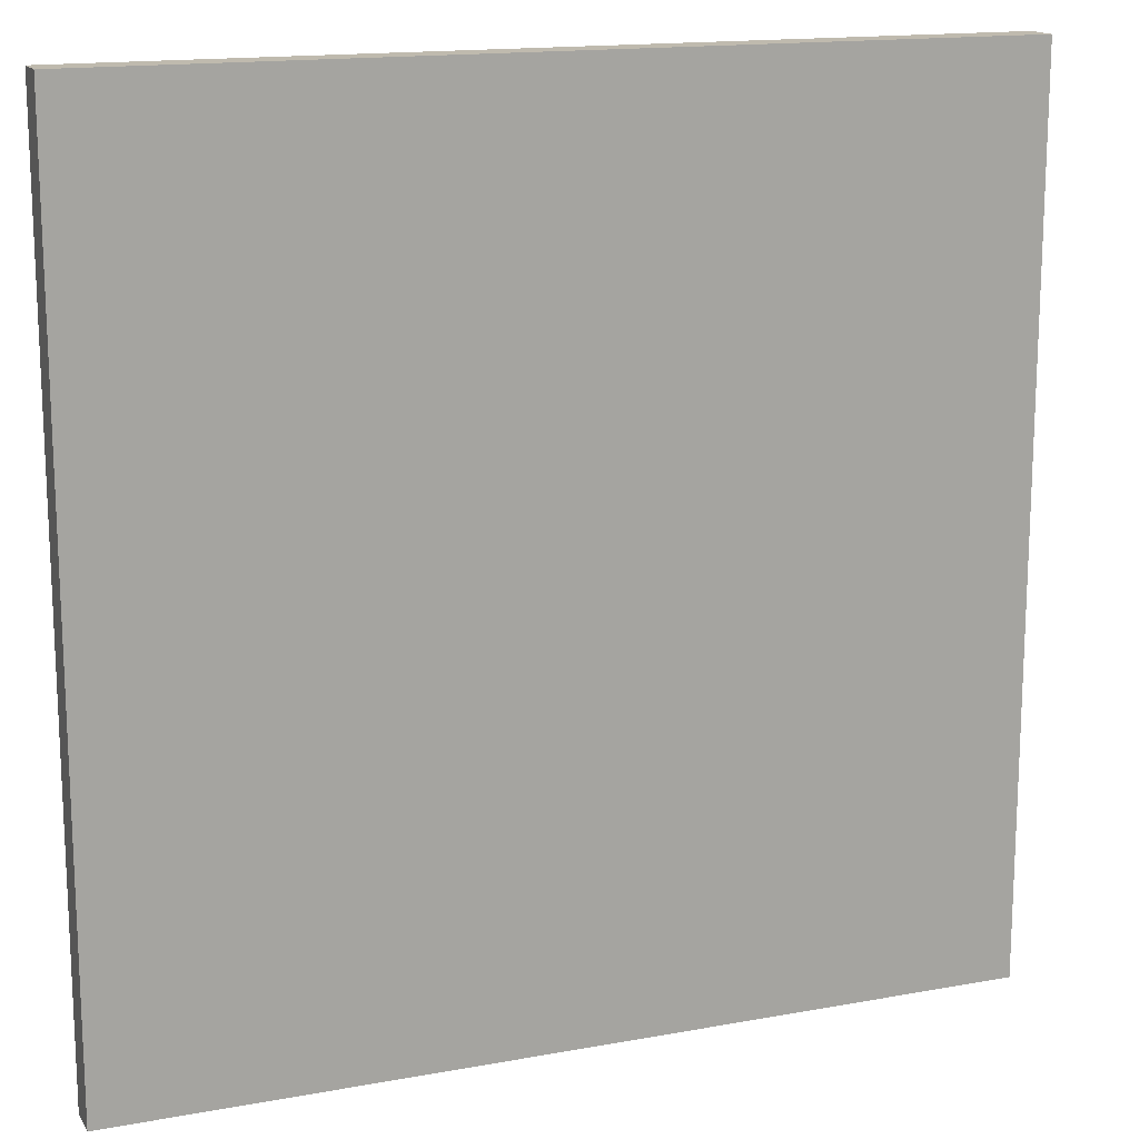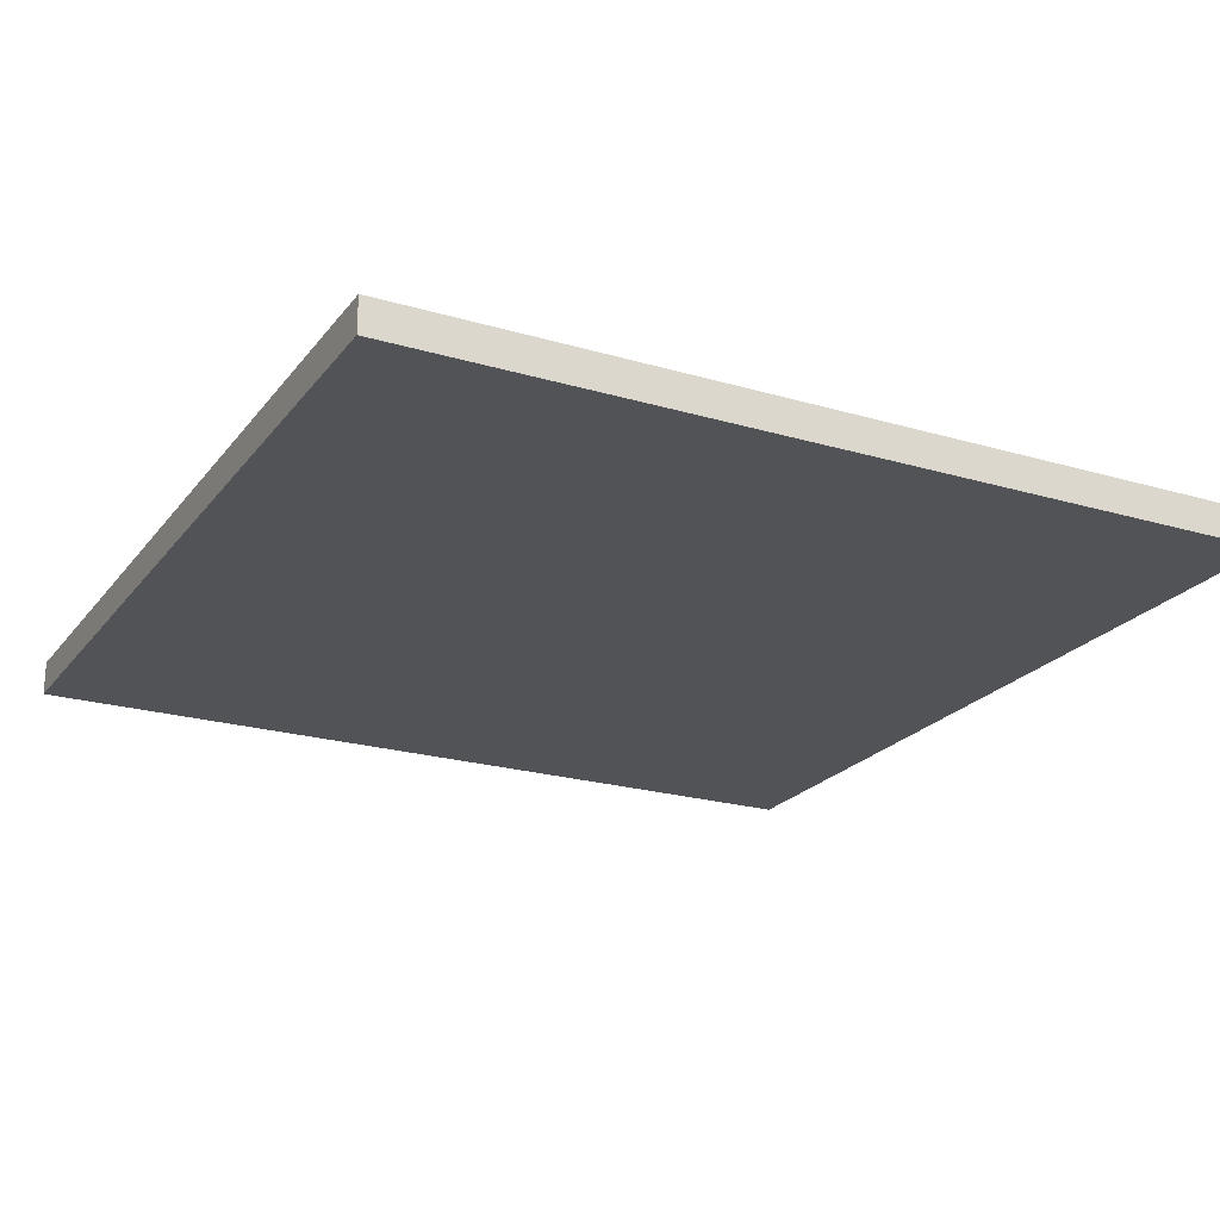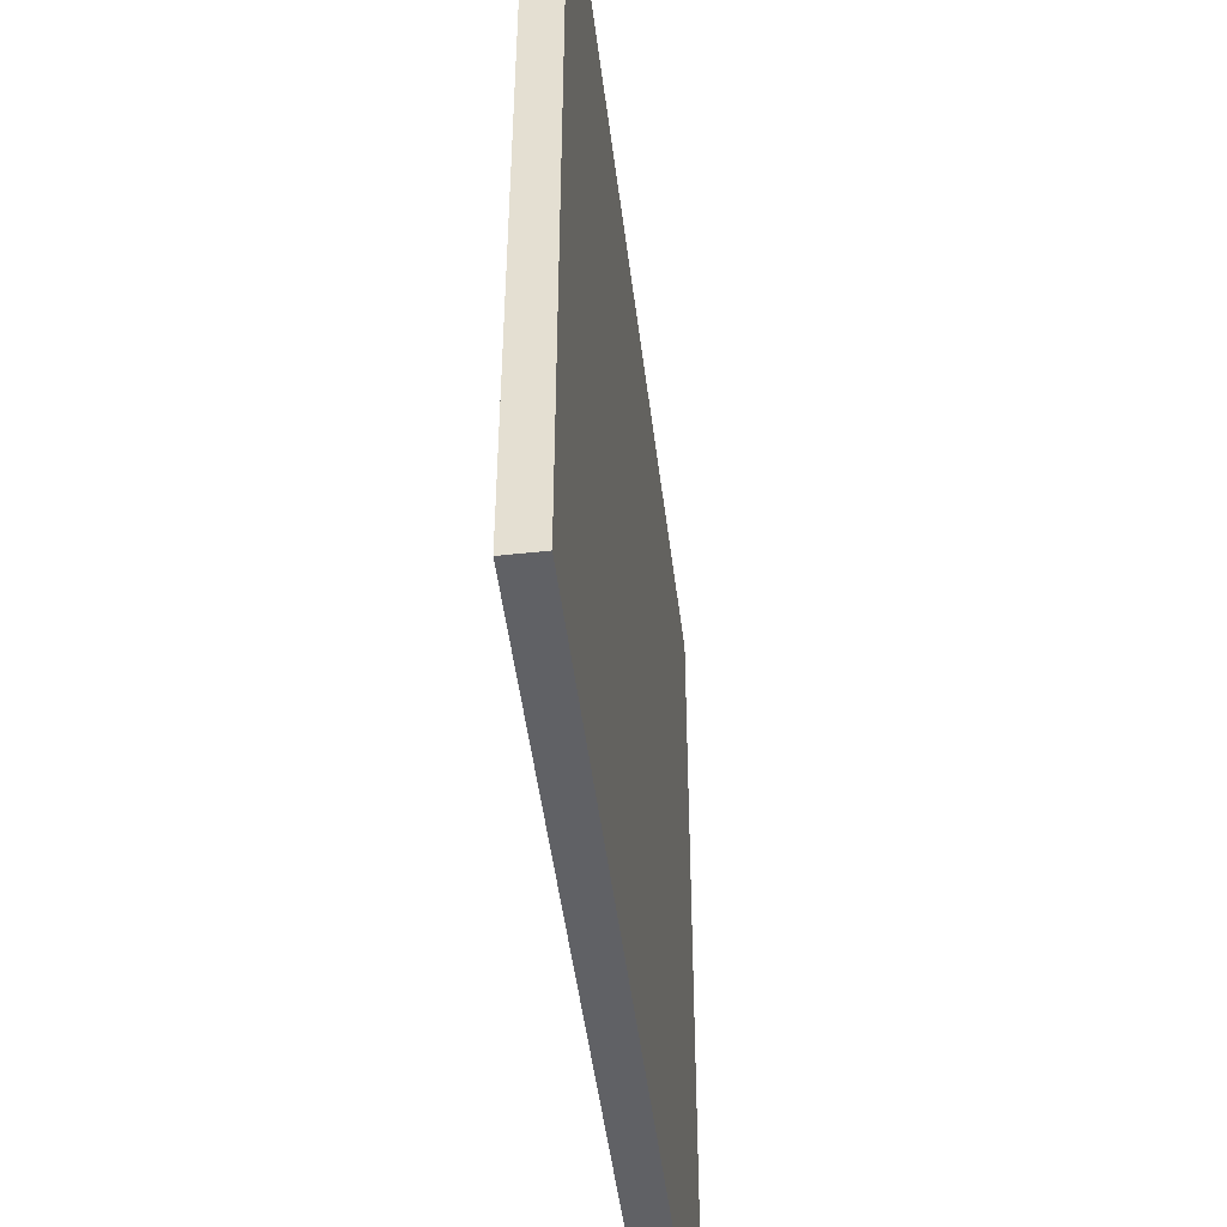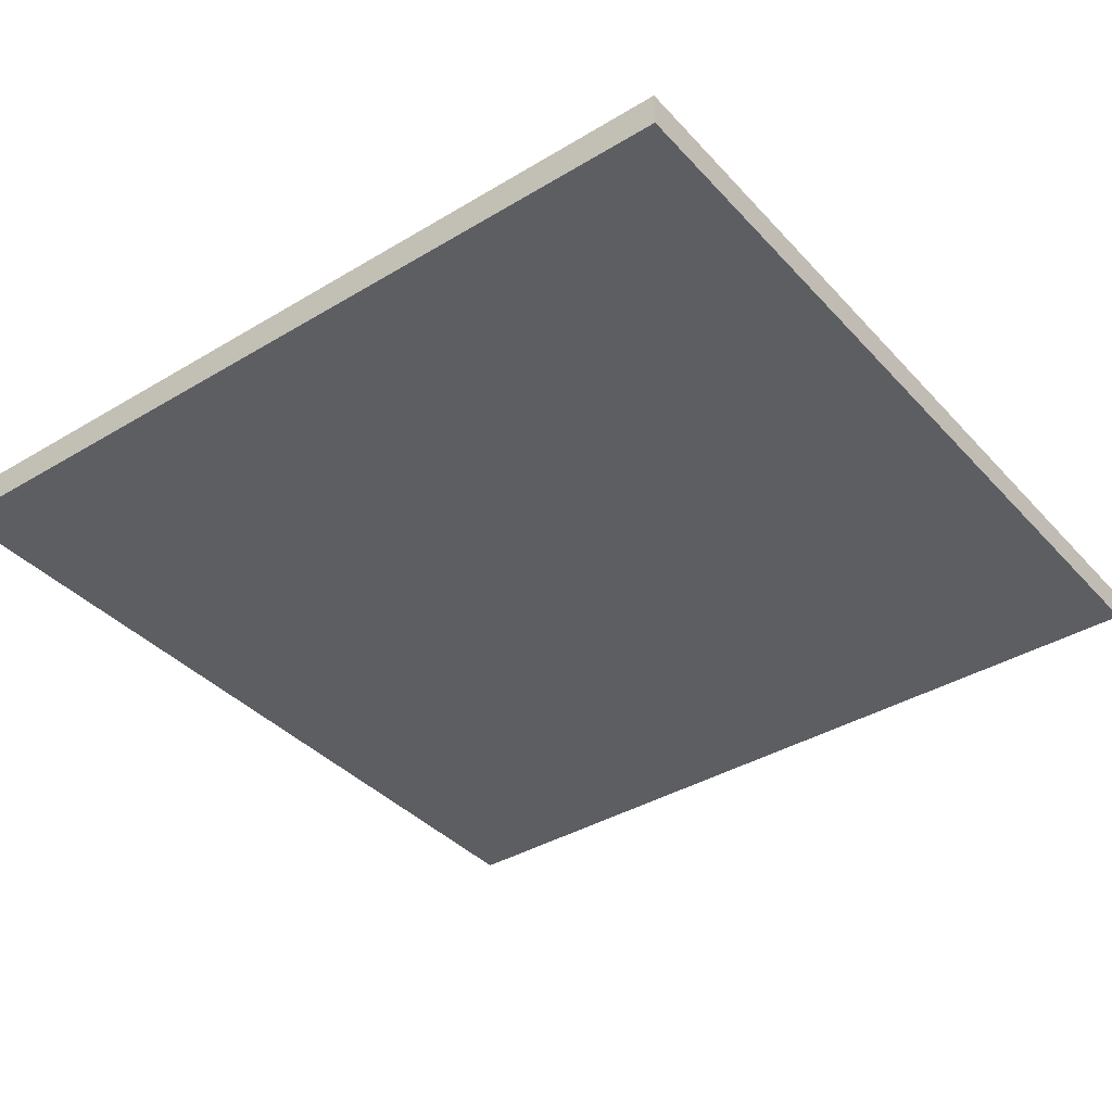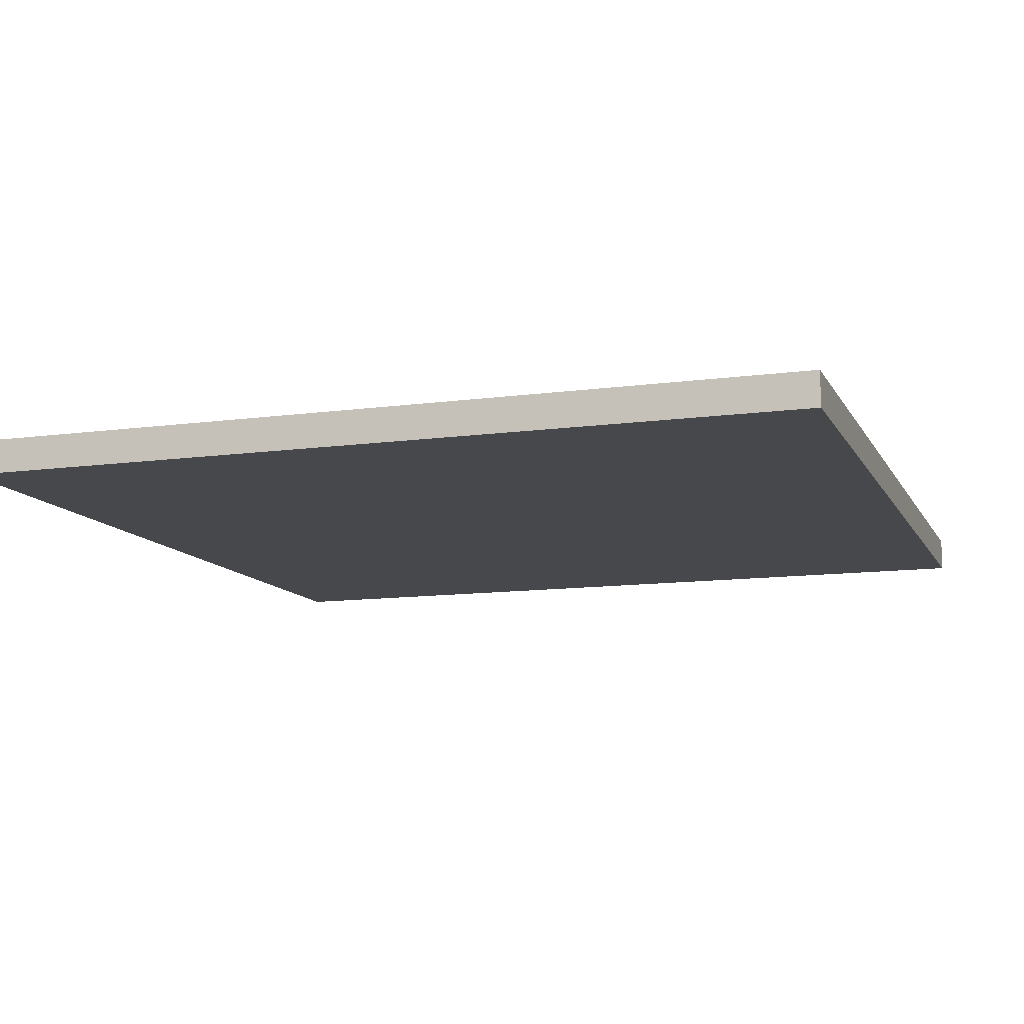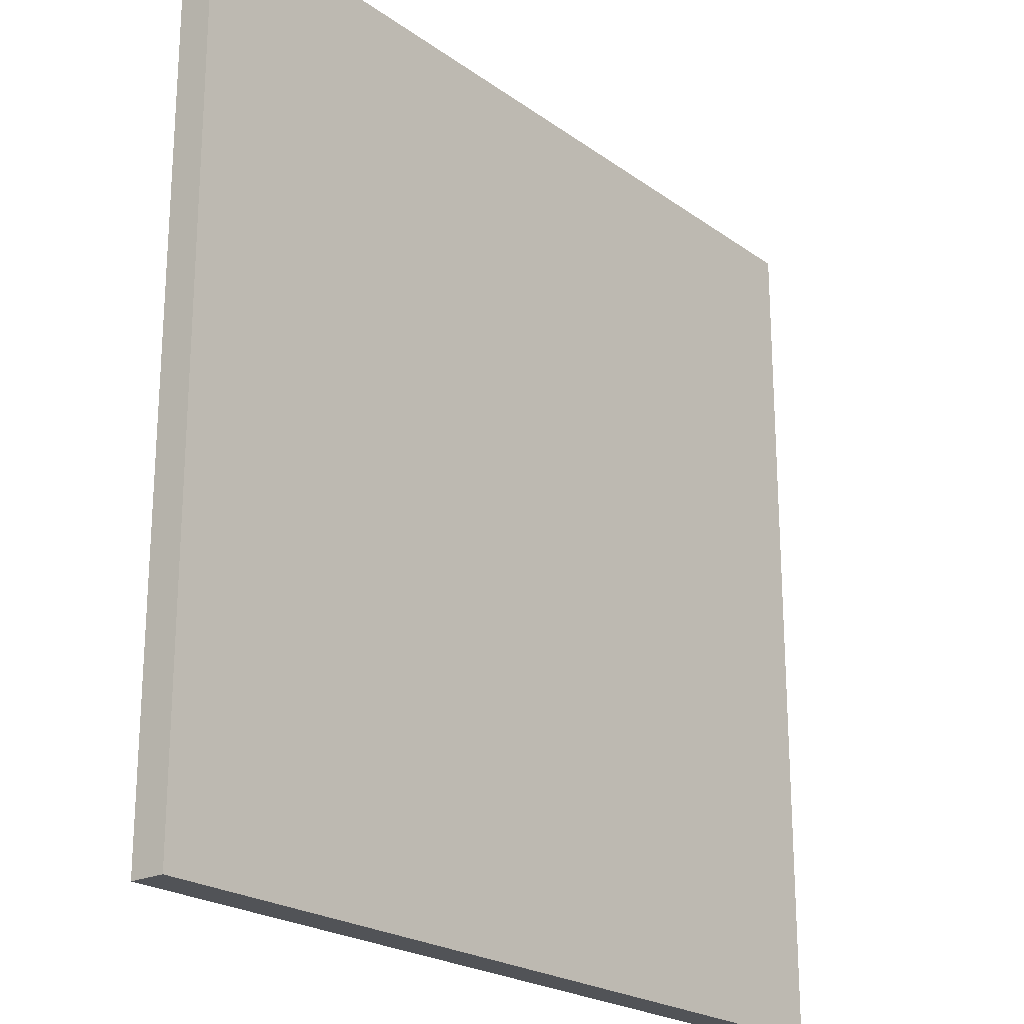
<metadata>
{"format":"obj","ext":"obj","renderer":"f3d","projection":"perspective","resolution":1024,"background":"white","views":[{"elev":15.5,"azim":158.8,"up":"+Z"},{"elev":-22.1,"azim":-27.2,"up":"+Y"},{"elev":-48.5,"azim":-83.0,"up":"+Z"},{"elev":-38.4,"azim":37.2,"up":"+Y"},{"elev":-11.5,"azim":108.5,"up":"+Y"},{"elev":-22.2,"azim":129.2,"up":"+Z"}]}
</metadata>
<code>
v -12.5 0 12.5
v -12.5 0 -12.5
v -12.5 1 12.5
v -12.5 1 -12.5
v 12.5 0 12.5
v 12.5 0 -12.5
v 12.5 1 12.5
v 12.5 1 -12.5
v -12.5 0 12.5
v -12.5 1 12.5
v 12.5 0 12.5
v 12.5 1 12.5
v -12.5 0 -12.5
v -12.5 1 -12.5
v 12.5 0 -12.5
v 12.5 1 -12.5
v -12.5 0 12.5
v 12.5 0 12.5
v -11.5 0 11.5
v 11.5 0 11.5
v -4.5 0 10.5
v -2.5 0 10.5
v 2.5 0 10.5
v 4.5 0 10.5
v -4.5 0 7.5
v -3.5 0 7.5
v -2.5 0 7.5
v -1.5 0 7.5
v 1.5 0 7.5
v 2.5 0 7.5
v 3.5 0 7.5
v 4.5 0 7.5
v -3.5 0 3.5
v -1.5 0 3.5
v -0.5 0 3.5
v 0.5 0 3.5
v 1.5 0 3.5
v 3.5 0 3.5
v -3.5 0 2.5
v -2.5 0 2.5
v 2.5 0 2.5
v 3.5 0 2.5
v -4.5 0 1.5
v -3.5 0 1.5
v 3.5 0 1.5
v 4.5 0 1.5
v -6.5 0 0.5
v -4.5 0 0.5
v 4.5 0 0.5
v 6.5 0 0.5
v -7.5 0 -0.5
v -6.5 0 -0.5
v -3.5 0 -0.5
v -2.5 0 -0.5
v -1.5 0 -0.5
v -0.5 0 -0.5
v 0.5 0 -0.5
v 1.5 0 -0.5
v 2.5 0 -0.5
v 3.5 0 -0.5
v 6.5 0 -0.5
v 7.5 0 -0.5
v -8.5 0 -1.5
v -7.5 0 -1.5
v -5.5 0 -1.5
v -3.5 0 -1.5
v 3.5 0 -1.5
v 5.5 0 -1.5
v 7.5 0 -1.5
v 8.5 0 -1.5
v -9.5 0 -2.5
v -8.5 0 -2.5
v 8.5 0 -2.5
v 9.5 0 -2.5
v -9.5 0 -3.5
v -8.5 0 -3.5
v -5.5 0 -3.5
v -4.5 0 -3.5
v -0.5 0 -3.5
v 0.5 0 -3.5
v 4.5 0 -3.5
v 5.5 0 -3.5
v 8.5 0 -3.5
v 9.5 0 -3.5
v -8.5 0 -4.5
v -7.5 0 -4.5
v -4.5 0 -4.5
v -3.5 0 -4.5
v 3.5 0 -4.5
v 4.5 0 -4.5
v 7.5 0 -4.5
v 8.5 0 -4.5
v -7.5 0 -5.5
v -6.5 0 -5.5
v -3.5 0 -5.5
v -2.5 0 -5.5
v 2.5 0 -5.5
v 3.5 0 -5.5
v 6.5 0 -5.5
v 7.5 0 -5.5
v -6.5 0 -6.5
v -2.5 0 -6.5
v 2.5 0 -6.5
v 6.5 0 -6.5
v -2.5 0 -10.5
v 2.5 0 -10.5
v -11.5 0 -11.5
v 11.5 0 -11.5
v -12.5 0 -12.5
v 12.5 0 -12.5
v -12.5 1 12.5
v 12.5 1 12.5
v -11.5 1 11.5
v 11.5 1 11.5
v -4.5 1 10.5
v -2.5 1 10.5
v 2.5 1 10.5
v 4.5 1 10.5
v -4.5 1 7.5
v -3.5 1 7.5
v -2.5 1 7.5
v -1.5 1 7.5
v 1.5 1 7.5
v 2.5 1 7.5
v 3.5 1 7.5
v 4.5 1 7.5
v -3.5 1 3.5
v -1.5 1 3.5
v -0.5 1 3.5
v 0.5 1 3.5
v 1.5 1 3.5
v 3.5 1 3.5
v -3.5 1 2.5
v -2.5 1 2.5
v 2.5 1 2.5
v 3.5 1 2.5
v -4.5 1 1.5
v -3.5 1 1.5
v 3.5 1 1.5
v 4.5 1 1.5
v -6.5 1 0.5
v -4.5 1 0.5
v 4.5 1 0.5
v 6.5 1 0.5
v -7.5 1 -0.5
v -6.5 1 -0.5
v -3.5 1 -0.5
v -2.5 1 -0.5
v -1.5 1 -0.5
v -0.5 1 -0.5
v 0.5 1 -0.5
v 1.5 1 -0.5
v 2.5 1 -0.5
v 3.5 1 -0.5
v 6.5 1 -0.5
v 7.5 1 -0.5
v -8.5 1 -1.5
v -7.5 1 -1.5
v -5.5 1 -1.5
v -3.5 1 -1.5
v 3.5 1 -1.5
v 5.5 1 -1.5
v 7.5 1 -1.5
v 8.5 1 -1.5
v -9.5 1 -2.5
v -8.5 1 -2.5
v 8.5 1 -2.5
v 9.5 1 -2.5
v -9.5 1 -3.5
v -8.5 1 -3.5
v -5.5 1 -3.5
v -4.5 1 -3.5
v -0.5 1 -3.5
v 0.5 1 -3.5
v 4.5 1 -3.5
v 5.5 1 -3.5
v 8.5 1 -3.5
v 9.5 1 -3.5
v -8.5 1 -4.5
v -7.5 1 -4.5
v -4.5 1 -4.5
v -3.5 1 -4.5
v 3.5 1 -4.5
v 4.5 1 -4.5
v 7.5 1 -4.5
v 8.5 1 -4.5
v -7.5 1 -5.5
v -6.5 1 -5.5
v -3.5 1 -5.5
v -2.5 1 -5.5
v 2.5 1 -5.5
v 3.5 1 -5.5
v 6.5 1 -5.5
v 7.5 1 -5.5
v -6.5 1 -6.5
v -2.5 1 -6.5
v 2.5 1 -6.5
v 6.5 1 -6.5
v -2.5 1 -10.5
v 2.5 1 -10.5
v -11.5 1 -11.5
v 11.5 1 -11.5
v -12.5 1 -12.5
v 12.5 1 -12.5
f 3 2 1
f 4 2 3
f 5 6 7
f 7 6 8
f 11 10 9
f 12 10 11
f 13 14 15
f 15 14 16
f 19 18 17
f 20 18 19
f 21 20 19
f 22 20 21
f 23 20 22
f 24 20 23
f 25 21 19
f 25 22 21
f 26 22 25
f 27 23 22
f 27 22 26
f 28 23 27
f 29 23 28
f 30 24 23
f 30 23 29
f 31 24 30
f 32 20 24
f 32 24 31
f 33 26 25
f 33 27 26
f 33 28 27
f 34 29 28
f 34 28 33
f 35 29 34
f 36 29 35
f 37 31 30
f 37 29 36
f 37 30 29
f 38 32 31
f 38 31 37
f 39 33 25
f 39 34 33
f 40 34 39
f 41 38 37
f 42 32 38
f 42 38 41
f 43 25 19
f 43 39 25
f 44 40 39
f 44 39 43
f 45 32 42
f 45 42 41
f 46 20 32
f 46 32 45
f 47 43 19
f 48 44 43
f 48 43 47
f 49 20 46
f 49 46 45
f 50 20 49
f 51 47 19
f 52 48 47
f 52 47 51
f 53 40 44
f 53 48 52
f 53 44 48
f 54 34 40
f 54 40 53
f 55 35 34
f 55 34 54
f 56 36 35
f 56 35 55
f 57 37 36
f 57 36 56
f 58 41 37
f 58 37 57
f 59 45 41
f 59 41 58
f 59 50 49
f 59 49 45
f 60 50 59
f 61 20 50
f 61 50 60
f 62 20 61
f 63 51 19
f 64 52 51
f 64 51 63
f 64 53 52
f 65 53 64
f 66 55 54
f 66 53 65
f 66 56 55
f 66 54 53
f 67 58 57
f 67 61 60
f 67 62 61
f 67 59 58
f 67 60 59
f 68 62 67
f 69 20 62
f 69 62 68
f 70 20 69
f 71 63 19
f 72 65 64
f 72 63 71
f 72 64 63
f 73 20 70
f 73 70 69
f 73 69 68
f 74 20 73
f 75 71 19
f 75 72 71
f 76 65 72
f 76 72 75
f 77 66 65
f 77 65 76
f 78 66 77
f 79 57 56
f 79 66 78
f 79 56 66
f 80 68 67
f 80 57 79
f 80 67 57
f 81 68 80
f 82 74 73
f 82 68 81
f 82 73 68
f 83 74 82
f 84 20 74
f 84 74 83
f 85 78 77
f 85 77 76
f 85 76 75
f 86 78 85
f 87 81 80
f 87 78 86
f 87 79 78
f 87 80 79
f 88 81 87
f 89 81 88
f 90 83 82
f 90 81 89
f 90 82 81
f 91 83 90
f 92 84 83
f 92 83 91
f 93 86 85
f 93 88 87
f 93 87 86
f 94 88 93
f 95 89 88
f 95 88 94
f 96 89 95
f 97 89 96
f 98 91 90
f 98 89 97
f 98 90 89
f 99 91 98
f 100 92 91
f 100 91 99
f 101 94 93
f 101 96 95
f 101 95 94
f 102 97 96
f 102 96 101
f 103 99 98
f 103 97 102
f 103 98 97
f 104 100 99
f 104 99 103
f 105 102 101
f 105 103 102
f 106 104 103
f 106 103 105
f 107 19 17
f 107 101 93
f 107 106 105
f 107 93 85
f 107 105 101
f 107 85 75
f 107 75 19
f 108 104 106
f 108 106 107
f 108 18 20
f 108 84 92
f 108 100 104
f 108 20 84
f 108 92 100
f 109 107 17
f 109 108 107
f 110 18 108
f 110 108 109
f 111 112 113
f 113 112 114
f 113 114 115
f 115 114 116
f 116 114 117
f 117 114 118
f 113 115 119
f 115 116 119
f 119 116 120
f 116 117 121
f 120 116 121
f 121 117 122
f 122 117 123
f 117 118 124
f 123 117 124
f 124 118 125
f 118 114 126
f 125 118 126
f 119 120 127
f 120 121 127
f 121 122 127
f 122 123 128
f 127 122 128
f 128 123 129
f 129 123 130
f 124 125 131
f 130 123 131
f 123 124 131
f 125 126 132
f 131 125 132
f 119 127 133
f 127 128 133
f 133 128 134
f 131 132 135
f 132 126 136
f 135 132 136
f 113 119 137
f 119 133 137
f 133 134 138
f 137 133 138
f 136 126 139
f 135 136 139
f 126 114 140
f 139 126 140
f 113 137 141
f 137 138 142
f 141 137 142
f 140 114 143
f 139 140 143
f 143 114 144
f 113 141 145
f 141 142 146
f 145 141 146
f 138 134 147
f 146 142 147
f 142 138 147
f 134 128 148
f 147 134 148
f 128 129 149
f 148 128 149
f 129 130 150
f 149 129 150
f 130 131 151
f 150 130 151
f 131 135 152
f 151 131 152
f 135 139 153
f 152 135 153
f 143 144 153
f 139 143 153
f 153 144 154
f 144 114 155
f 154 144 155
f 155 114 156
f 113 145 157
f 145 146 158
f 157 145 158
f 146 147 158
f 158 147 159
f 148 149 160
f 159 147 160
f 149 150 160
f 147 148 160
f 151 152 161
f 154 155 161
f 155 156 161
f 152 153 161
f 153 154 161
f 161 156 162
f 156 114 163
f 162 156 163
f 163 114 164
f 113 157 165
f 158 159 166
f 165 157 166
f 157 158 166
f 164 114 167
f 163 164 167
f 162 163 167
f 167 114 168
f 113 165 169
f 165 166 169
f 166 159 170
f 169 166 170
f 159 160 171
f 170 159 171
f 171 160 172
f 150 151 173
f 172 160 173
f 160 150 173
f 161 162 174
f 173 151 174
f 151 161 174
f 174 162 175
f 167 168 176
f 175 162 176
f 162 167 176
f 176 168 177
f 168 114 178
f 177 168 178
f 171 172 179
f 170 171 179
f 169 170 179
f 179 172 180
f 174 175 181
f 180 172 181
f 172 173 181
f 173 174 181
f 181 175 182
f 182 175 183
f 176 177 184
f 183 175 184
f 175 176 184
f 184 177 185
f 177 178 186
f 185 177 186
f 179 180 187
f 181 182 187
f 180 181 187
f 187 182 188
f 182 183 189
f 188 182 189
f 189 183 190
f 190 183 191
f 184 185 192
f 191 183 192
f 183 184 192
f 192 185 193
f 185 186 194
f 193 185 194
f 187 188 195
f 189 190 195
f 188 189 195
f 190 191 196
f 195 190 196
f 192 193 197
f 196 191 197
f 191 192 197
f 193 194 198
f 197 193 198
f 195 196 199
f 196 197 199
f 197 198 200
f 199 197 200
f 111 113 201
f 187 195 201
f 199 200 201
f 179 187 201
f 195 199 201
f 169 179 201
f 113 169 201
f 200 198 202
f 201 200 202
f 114 112 202
f 186 178 202
f 198 194 202
f 178 114 202
f 194 186 202
f 111 201 203
f 201 202 203
f 202 112 204
f 203 202 204

</code>
